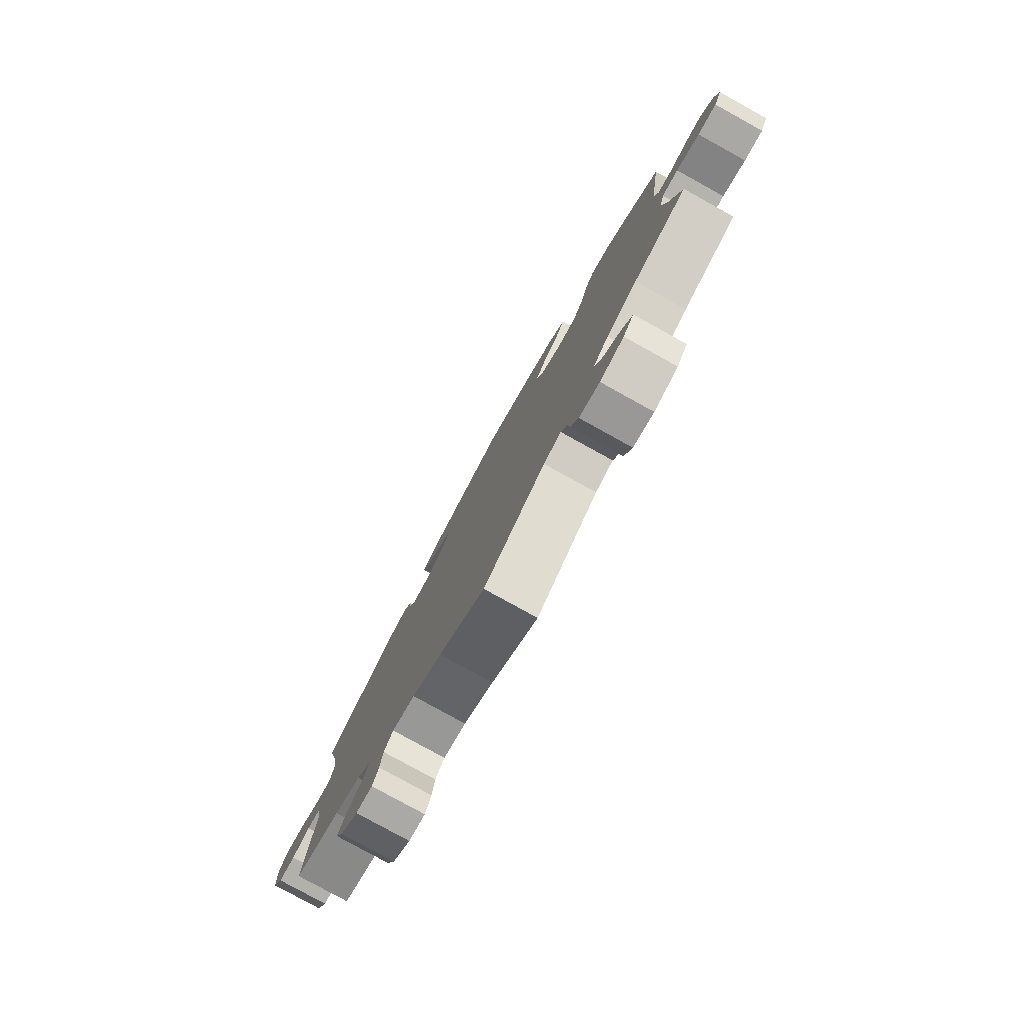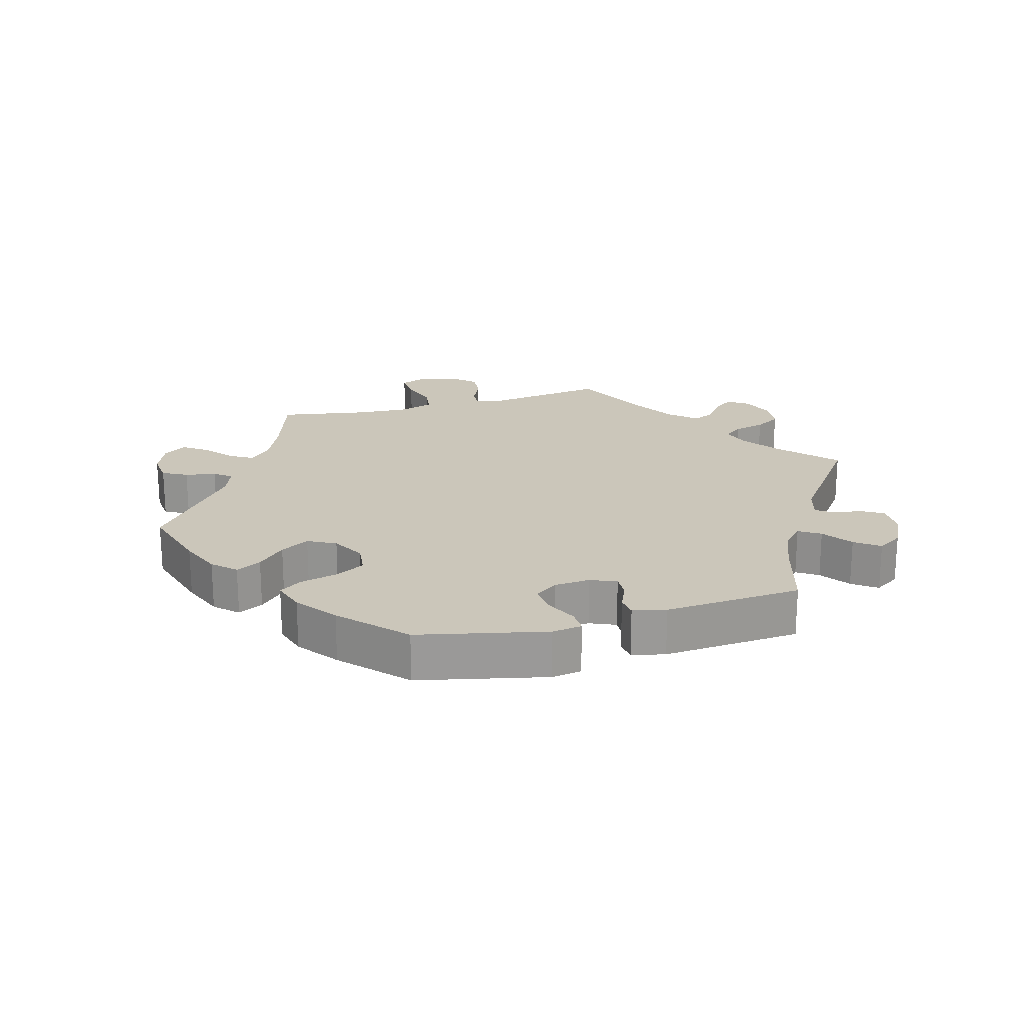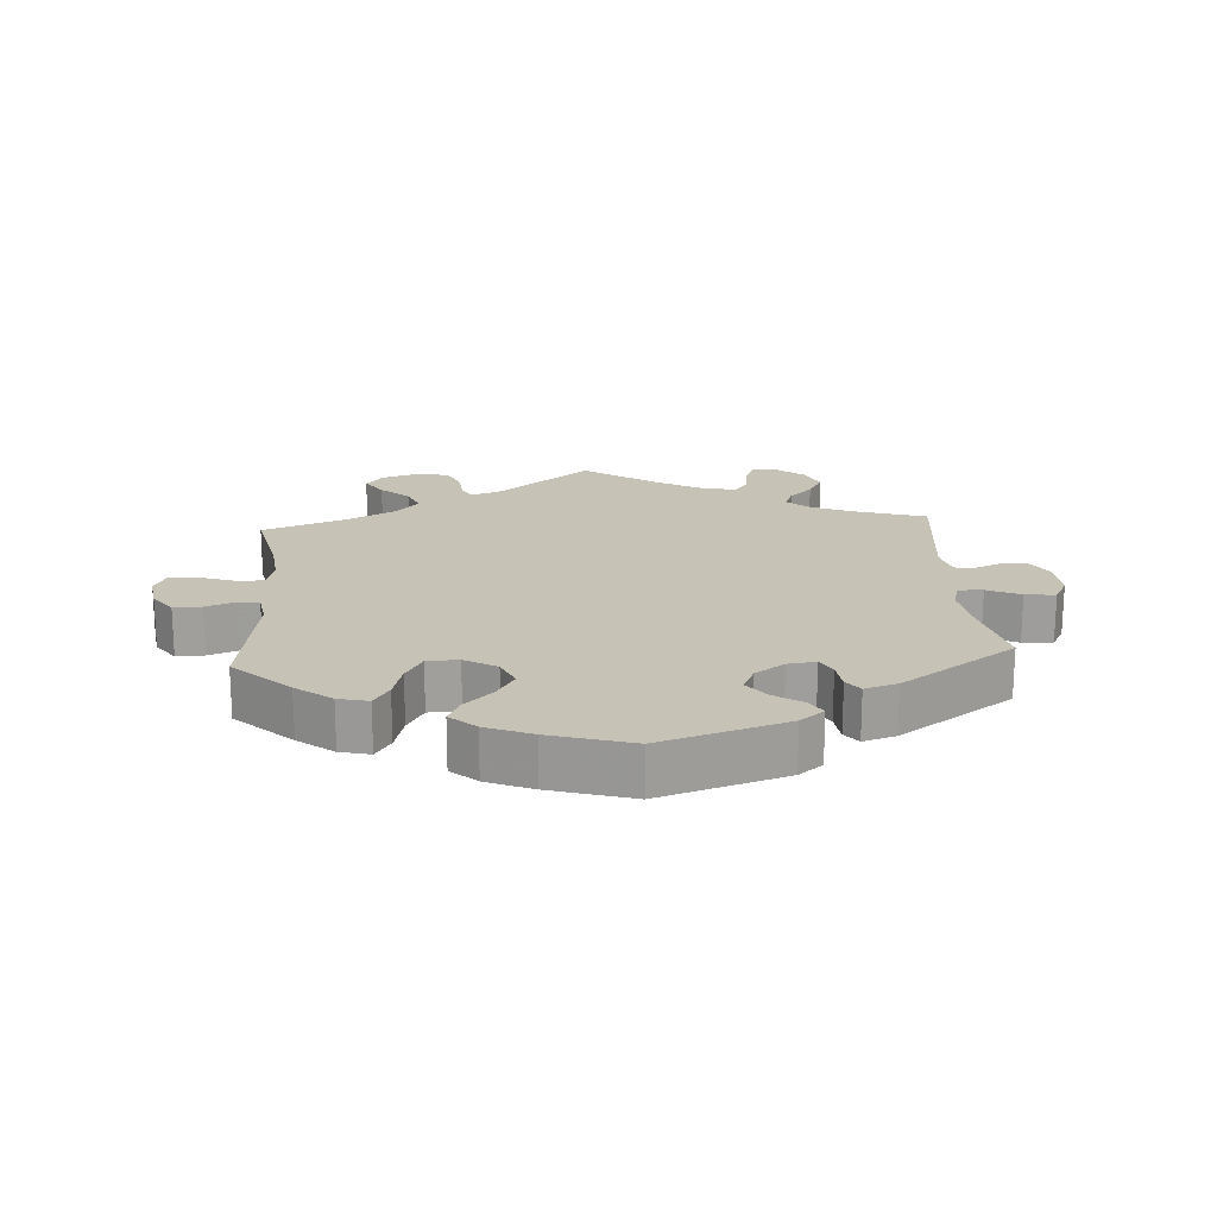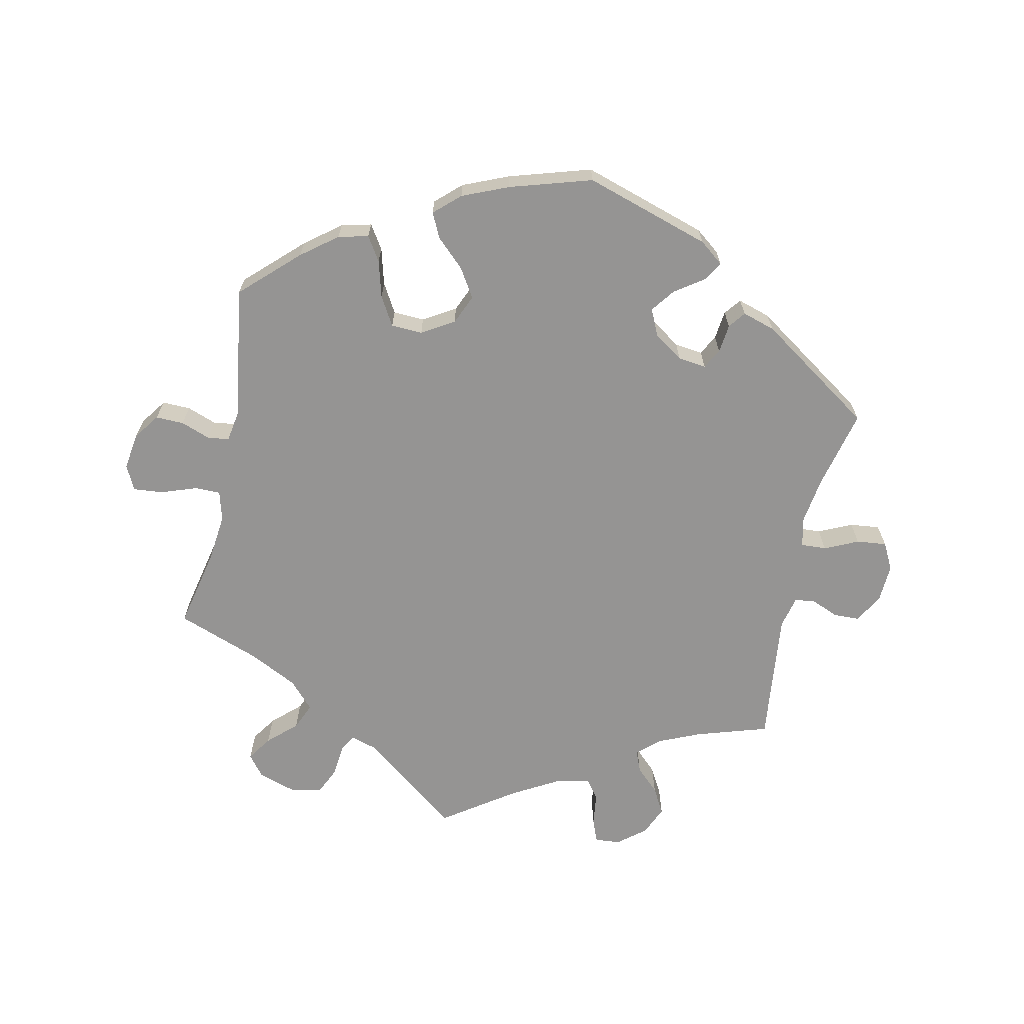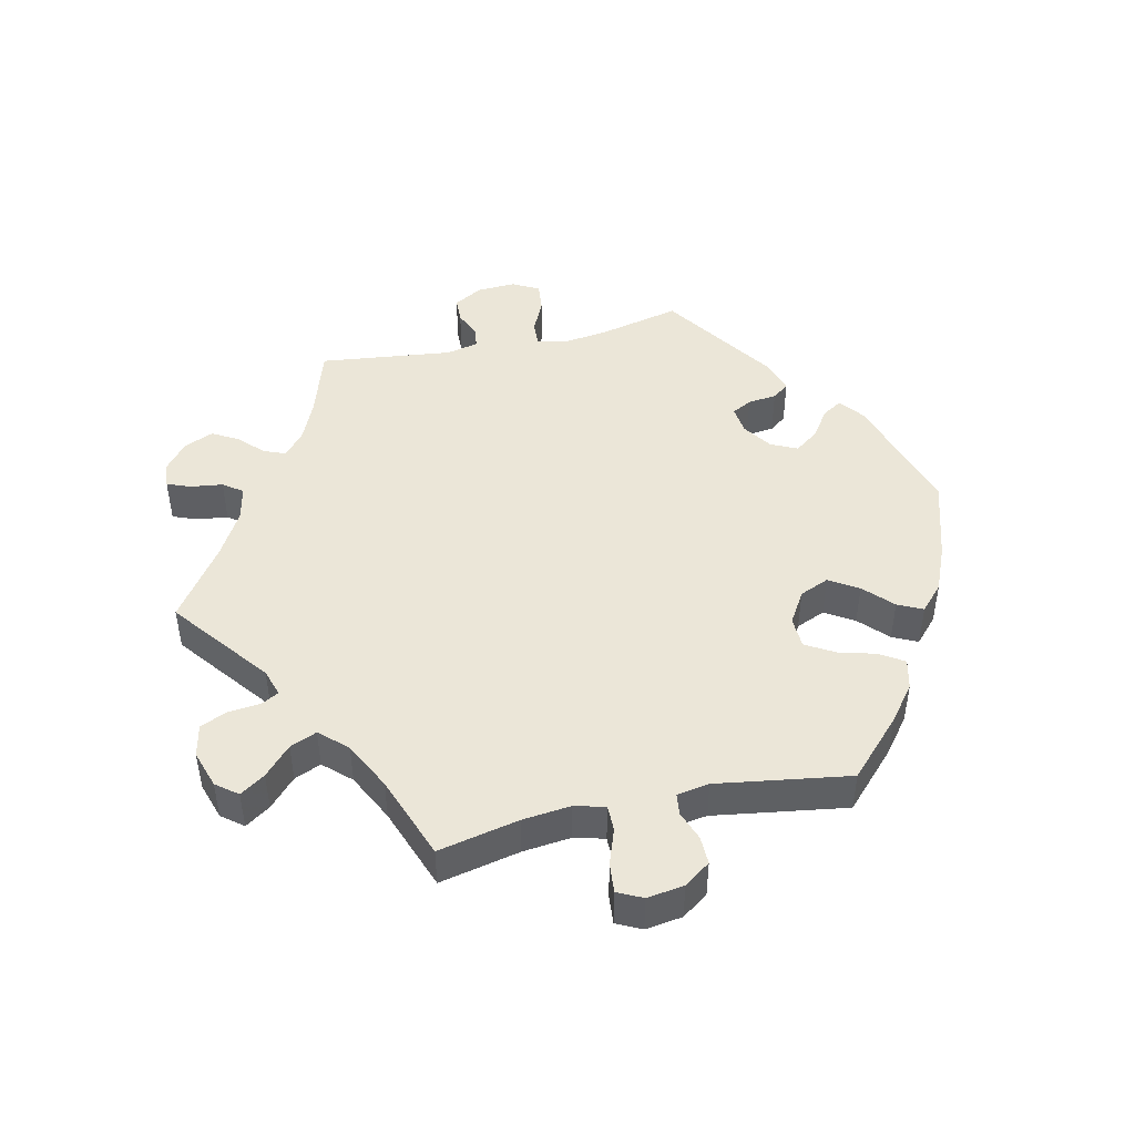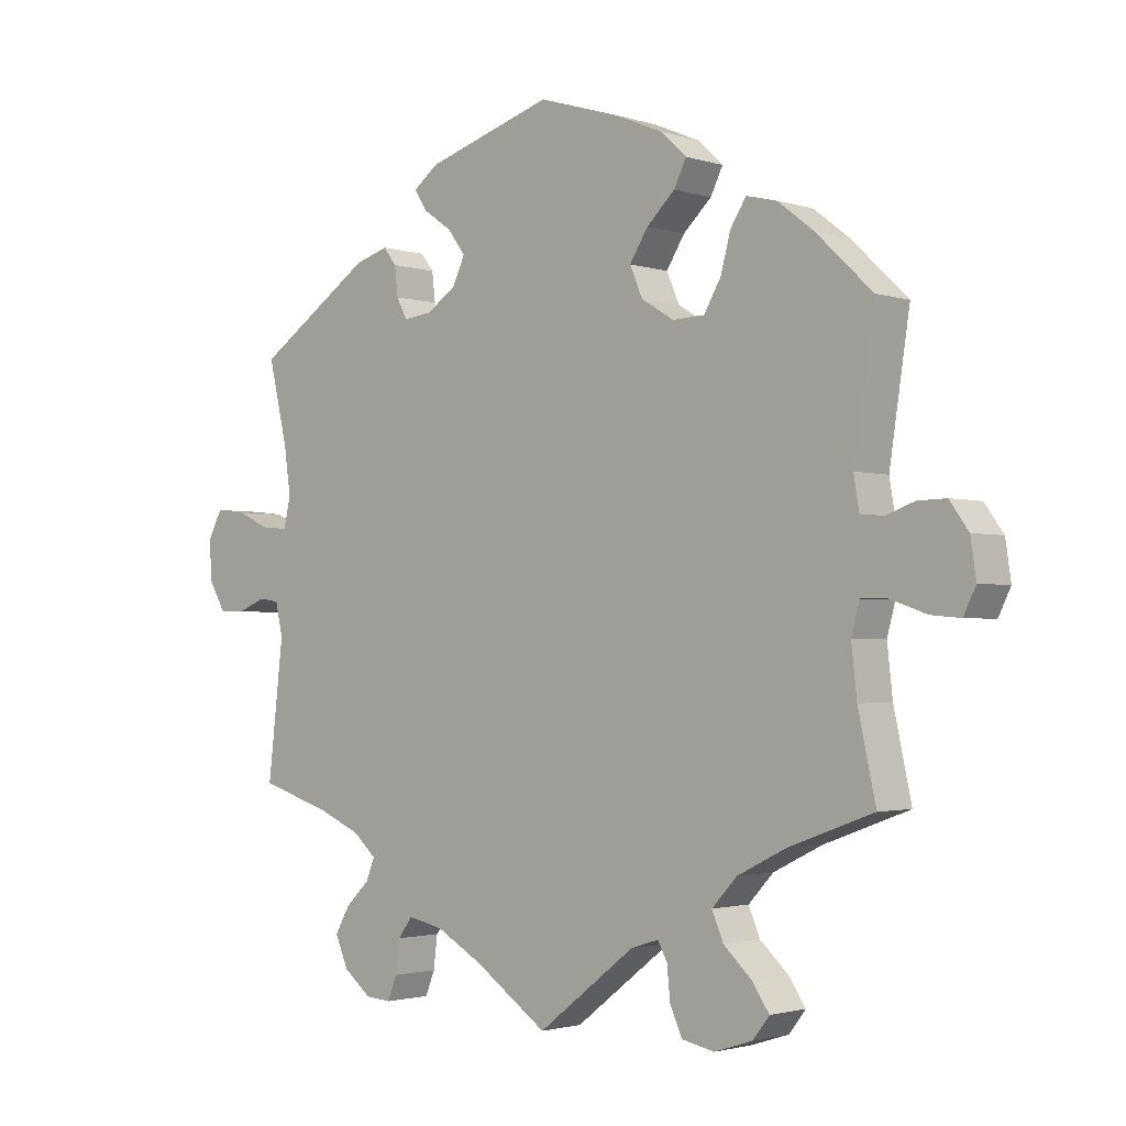
<metadata>
{"format":"obj","ext":"obj","renderer":"f3d","projection":"perspective","resolution":1024,"background":"white","views":[{"elev":-79.9,"azim":-118.9,"up":"+Z"},{"elev":21.2,"azim":14.3,"up":"+Y"},{"elev":19.2,"azim":-4.0,"up":"+Y"},{"elev":-67.1,"azim":-12.1,"up":"+Y"},{"elev":46.1,"azim":-102.6,"up":"+Y"},{"elev":-2.0,"azim":-138.3,"up":"+Z"}]}
</metadata>
<code>
v -0.475 0.07 -0.169
v -0.467 0.07 -0.097
v -0.479 0.07 -0.052
v -0.517 0.07 -0.052
v -0.571 0.07 -0.071
v -0.615 0.07 -0.075
v -0.633 0.07 -0.038
v -0.625 0.07 0.017
v -0.597 0.07 0.056
v -0.555 0.07 0.055
v -0.511 0.07 0.039
v -0.479 0.07 0.043
v -0.471 0.07 0.091
v -0.501 0.07 0.289
v -0.418 0.07 0.368
v -0.365 0.07 0.409
v -0.32 0.07 0.42
v -0.297 0.07 0.384
v -0.282 0.07 0.329
v -0.257 0.07 0.286
v -0.21 0.07 0.284
v -0.162 0.07 0.313
v -0.143 0.07 0.357
v -0.17 0.07 0.4
v -0.212 0.07 0.44
v -0.23 0.07 0.477
v -0.192 0.07 0.512
v -0.123 0.07 0.541
v -0.001 0.07 0.578
v 0.187 0.07 0.519
v 0.223 0.07 0.491
v 0.205 0.07 0.462
v 0.162 0.07 0.432
v 0.136 0.07 0.397
v 0.154 0.07 0.358
v 0.198 0.07 0.328
v 0.24 0.07 0.323
v 0.256 0.07 0.353
v 0.261 0.07 0.396
v 0.28 0.07 0.421
v 0.329 0.07 0.406
v 0.501 0.07 0.29
v 0.473 0.07 0.171
v 0.463 0.07 0.101
v 0.473 0.07 0.057
v 0.511 0.07 0.059
v 0.561 0.07 0.082
v 0.606 0.07 0.087
v 0.627 0.07 0.047
v 0.624 0.07 -0.011
v 0.599 0.07 -0.054
v 0.561 0.07 -0.055
v 0.519 0.07 -0.038
v 0.489 0.07 -0.042
v 0.478 0.07 -0.09
v 0.501 0.07 -0.289
v 0.393 0.07 -0.323
v 0.331 0.07 -0.35
v 0.298 0.07 -0.38
v 0.311 0.07 -0.412
v 0.346 0.07 -0.446
v 0.368 0.07 -0.485
v 0.349 0.07 -0.529
v 0.308 0.07 -0.562
v 0.27 0.07 -0.565
v 0.256 0.07 -0.53
v 0.25 0.07 -0.482
v 0.229 0.07 -0.453
v 0.177 0.07 -0.464
v 0.108 0.07 -0.503
v 0 0.07 -0.578
v -0.144 0.07 -0.466
v -0.185 0.07 -0.453
v -0.199 0.07 -0.479
v -0.204 0.07 -0.528
v -0.222 0.07 -0.567
v -0.27 0.07 -0.577
v -0.326 0.07 -0.559
v -0.351 0.07 -0.527
v -0.326 0.07 -0.49
v -0.284 0.07 -0.451
v -0.267 0.07 -0.411
v -0.304 0.07 -0.371
v -0.376 0.07 -0.335
v -0.501 0.07 -0.289
v -0.475 0 -0.169
v -0.467 0 -0.097
v -0.479 0 -0.052
v -0.517 0 -0.052
v -0.571 0 -0.071
v -0.615 0 -0.075
v -0.633 0 -0.038
v -0.625 0 0.017
v -0.597 0 0.056
v -0.555 0 0.055
v -0.511 0 0.039
v -0.479 0 0.043
v -0.471 0 0.091
v -0.501 0 0.289
v -0.418 0 0.368
v -0.365 0 0.409
v -0.32 0 0.42
v -0.297 0 0.384
v -0.282 0 0.329
v -0.257 0 0.286
v -0.21 0 0.284
v -0.162 0 0.313
v -0.143 0 0.357
v -0.17 0 0.4
v -0.212 0 0.44
v -0.23 0 0.477
v -0.192 0 0.512
v -0.123 0 0.541
v -0.001 0 0.578
v 0.187 0 0.519
v 0.223 0 0.491
v 0.205 0 0.462
v 0.162 0 0.432
v 0.136 0 0.397
v 0.154 0 0.358
v 0.198 0 0.328
v 0.24 0 0.323
v 0.256 0 0.353
v 0.261 0 0.396
v 0.28 0 0.421
v 0.329 0 0.406
v 0.501 0 0.29
v 0.473 0 0.171
v 0.463 0 0.101
v 0.473 0 0.057
v 0.511 0 0.059
v 0.561 0 0.082
v 0.606 0 0.087
v 0.627 0 0.047
v 0.624 0 -0.011
v 0.599 0 -0.054
v 0.561 0 -0.055
v 0.519 0 -0.038
v 0.489 0 -0.042
v 0.478 0 -0.09
v 0.501 0 -0.289
v 0.393 0 -0.323
v 0.331 0 -0.35
v 0.298 0 -0.38
v 0.311 0 -0.412
v 0.346 0 -0.446
v 0.368 0 -0.485
v 0.349 0 -0.529
v 0.308 0 -0.562
v 0.27 0 -0.565
v 0.256 0 -0.53
v 0.25 0 -0.482
v 0.229 0 -0.453
v 0.177 0 -0.464
v 0.108 0 -0.503
v 0 0 -0.578
v -0.144 0 -0.466
v -0.185 0 -0.453
v -0.199 0 -0.479
v -0.204 0 -0.528
v -0.222 0 -0.567
v -0.27 0 -0.577
v -0.326 0 -0.559
v -0.351 0 -0.527
v -0.326 0 -0.49
v -0.284 0 -0.451
v -0.267 0 -0.411
v -0.304 0 -0.371
v -0.376 0 -0.335
v -0.501 0 -0.289
f 84 85 1
f 83 84 1 2
f 82 83 2 3
f 78 79 80 81
f 78 81 82
f 77 78 82
f 74 75 76 77
f 73 74 77 82
f 72 73 82 3
f 70 71 72 3
f 64 65 66 67
f 64 67 68
f 63 64 68
f 60 61 62 63
f 59 60 63 68
f 55 56 57
f 54 55 57 58
f 50 51 52 53
f 50 53 54
f 49 50 54
f 46 47 48 49
f 45 46 49 54
f 44 45 54 58
f 40 41 42 43
f 38 39 40 43
f 37 38 43 44
f 36 37 44 58
f 30 31 32 33
f 30 33 34
f 29 30 34
f 28 29 34 35
f 24 25 26 27
f 23 24 27 28
f 16 17 18 19
f 16 19 20
f 13 14 15 16
f 12 13 16 20
f 8 9 10 11
f 8 11 12
f 7 8 12
f 4 5 6 7
f 3 4 7 12
f 69 70 3 12
f 59 68 69 12
f 23 28 35 36
f 22 23 36 58
f 21 22 58 59
f 12 20 21 59
f 86 170 169
f 87 86 169 168
f 88 87 168 167
f 166 165 164 163
f 167 166 163
f 167 163 162
f 162 161 160 159
f 167 162 159 158
f 88 167 158 157
f 88 157 156 155
f 152 151 150 149
f 153 152 149
f 153 149 148
f 148 147 146 145
f 153 148 145 144
f 142 141 140
f 143 142 140 139
f 138 137 136 135
f 139 138 135
f 139 135 134
f 134 133 132 131
f 139 134 131 130
f 143 139 130 129
f 128 127 126 125
f 128 125 124 123
f 129 128 123 122
f 143 129 122 121
f 118 117 116 115
f 119 118 115
f 119 115 114
f 120 119 114 113
f 112 111 110 109
f 113 112 109 108
f 104 103 102 101
f 105 104 101
f 101 100 99 98
f 105 101 98 97
f 96 95 94 93
f 97 96 93
f 97 93 92
f 92 91 90 89
f 97 92 89 88
f 97 88 155 154
f 97 154 153 144
f 121 120 113 108
f 143 121 108 107
f 144 143 107 106
f 144 106 105 97
f 1 86 87 2
f 2 87 88 3
f 3 88 89 4
f 4 89 90 5
f 5 90 91 6
f 6 91 92 7
f 7 92 93 8
f 8 93 94 9
f 9 94 95 10
f 10 95 96 11
f 11 96 97 12
f 12 97 98 13
f 13 98 99 14
f 14 99 100 15
f 15 100 101 16
f 16 101 102 17
f 17 102 103 18
f 18 103 104 19
f 19 104 105 20
f 20 105 106 21
f 21 106 107 22
f 22 107 108 23
f 23 108 109 24
f 24 109 110 25
f 25 110 111 26
f 26 111 112 27
f 27 112 113 28
f 28 113 114 29
f 29 114 115 30
f 30 115 116 31
f 31 116 117 32
f 32 117 118 33
f 33 118 119 34
f 34 119 120 35
f 35 120 121 36
f 36 121 122 37
f 37 122 123 38
f 38 123 124 39
f 39 124 125 40
f 40 125 126 41
f 41 126 127 42
f 42 127 128 43
f 43 128 129 44
f 44 129 130 45
f 45 130 131 46
f 46 131 132 47
f 47 132 133 48
f 48 133 134 49
f 49 134 135 50
f 50 135 136 51
f 51 136 137 52
f 52 137 138 53
f 53 138 139 54
f 54 139 140 55
f 55 140 141 56
f 56 141 142 57
f 57 142 143 58
f 58 143 144 59
f 59 144 145 60
f 60 145 146 61
f 61 146 147 62
f 62 147 148 63
f 63 148 149 64
f 64 149 150 65
f 65 150 151 66
f 66 151 152 67
f 67 152 153 68
f 68 153 154 69
f 69 154 155 70
f 70 155 156 71
f 71 156 157 72
f 72 157 158 73
f 73 158 159 74
f 74 159 160 75
f 75 160 161 76
f 76 161 162 77
f 77 162 163 78
f 78 163 164 79
f 79 164 165 80
f 80 165 166 81
f 81 166 167 82
f 82 167 168 83
f 83 168 169 84
f 84 169 170 85
f 85 170 86 1

</code>
